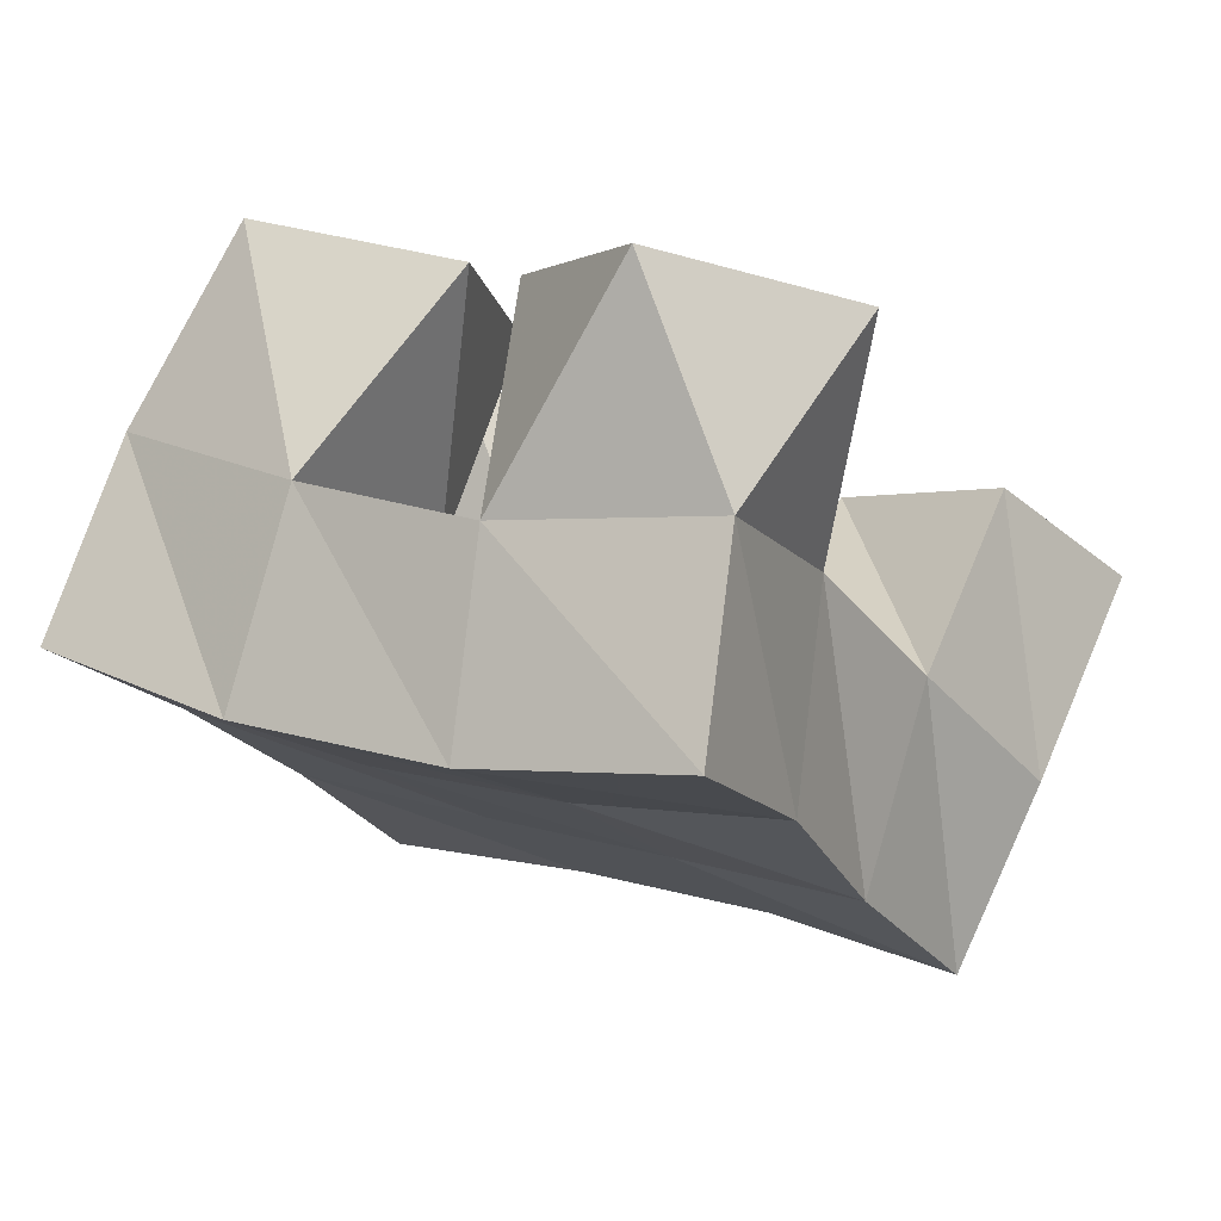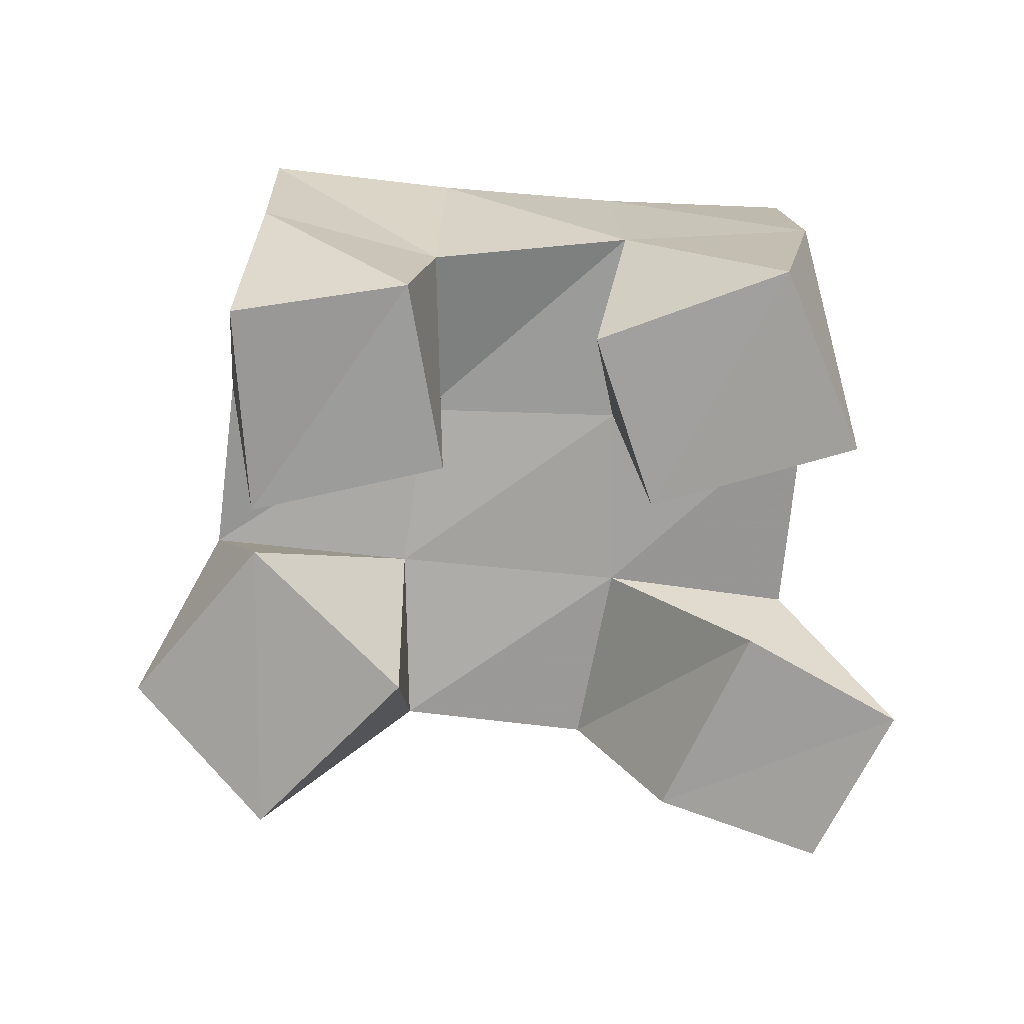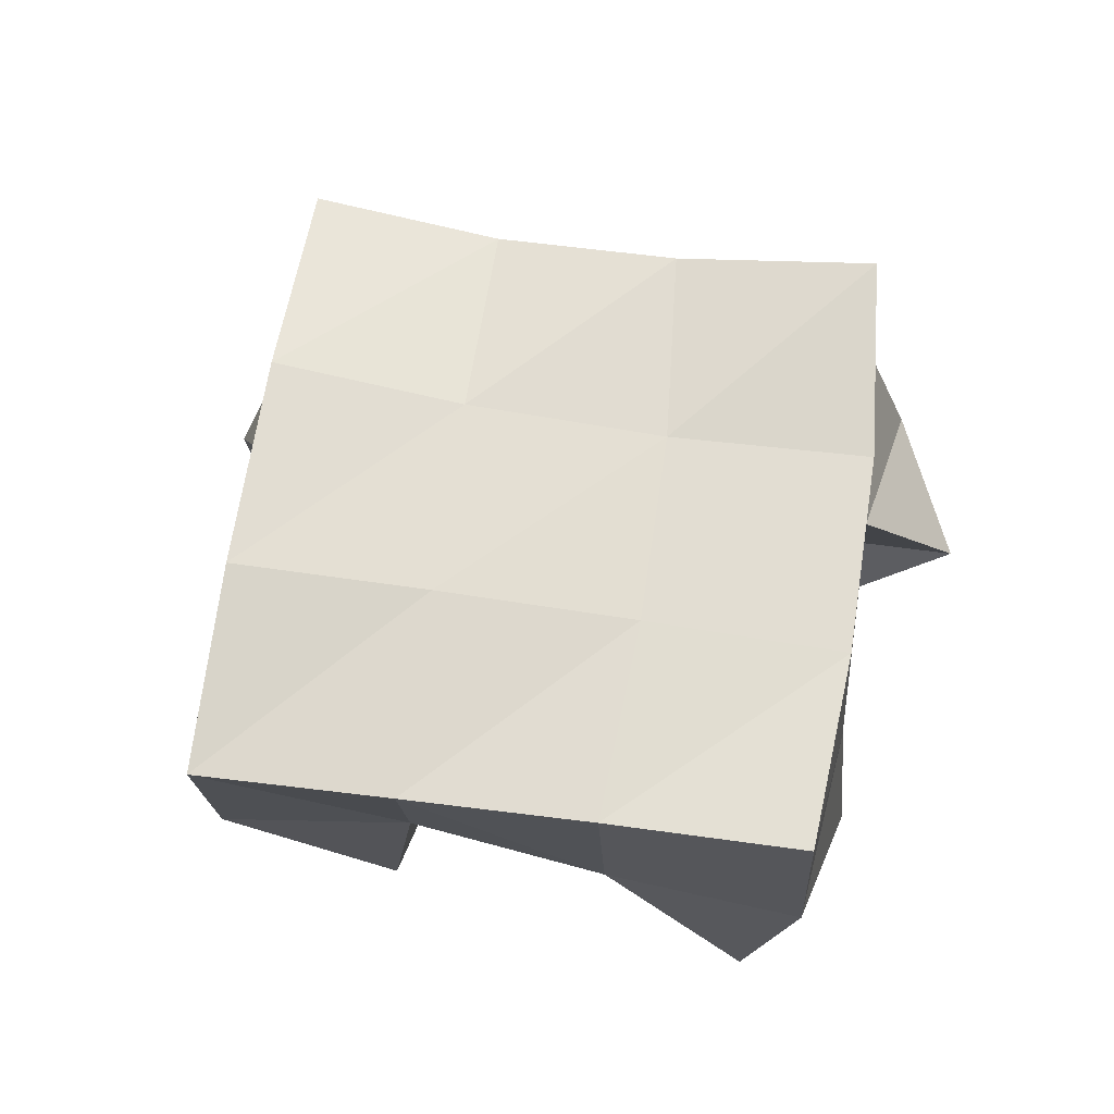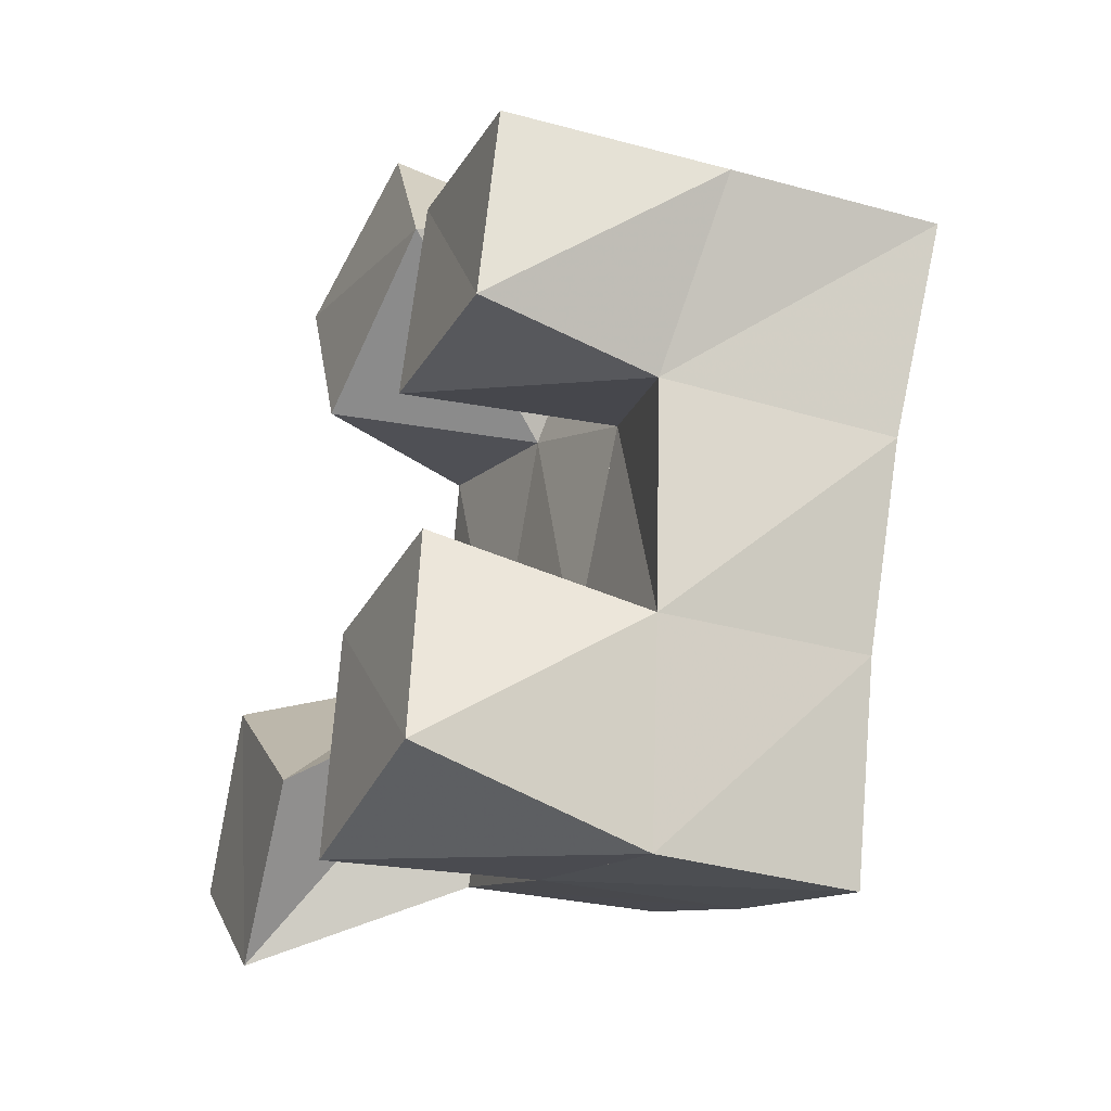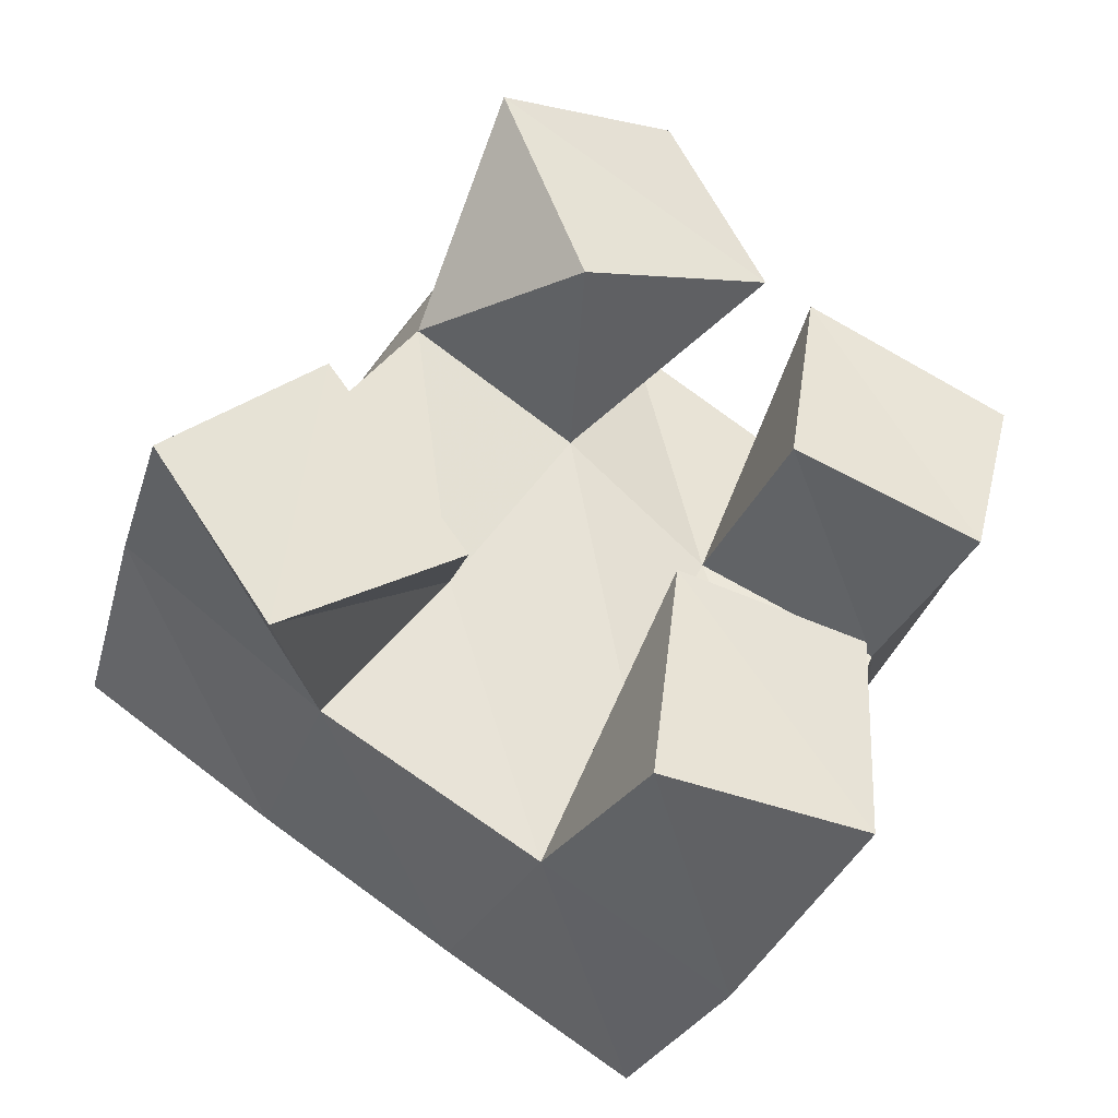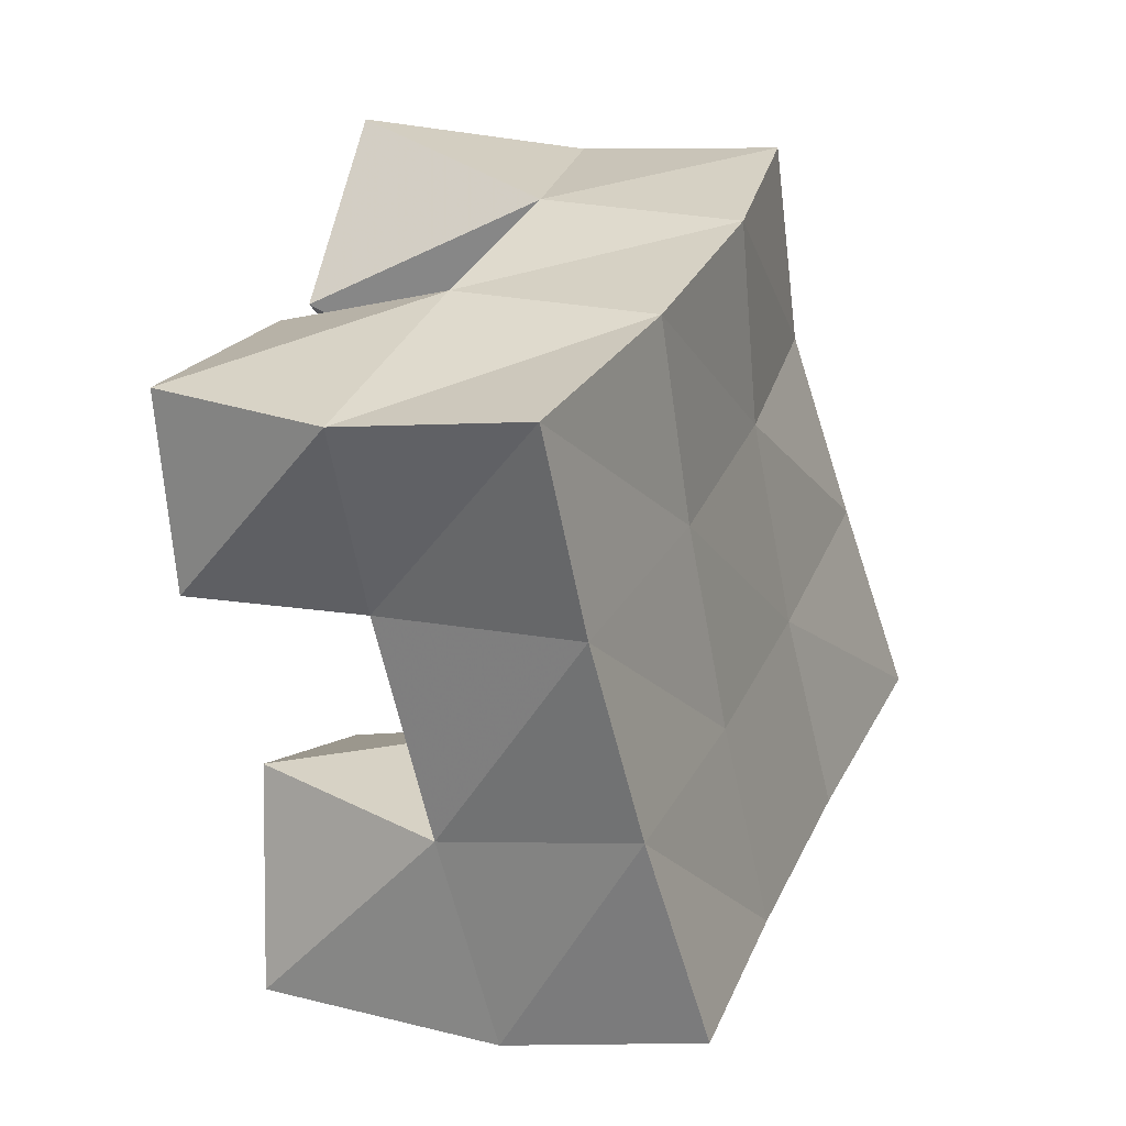
<metadata>
{"format":"obj","ext":"obj","renderer":"f3d","projection":"perspective","resolution":1024,"background":"white","views":[{"elev":79.1,"azim":-164.2,"up":"+Z"},{"elev":-70.6,"azim":113.4,"up":"+Y"},{"elev":68.2,"azim":126.6,"up":"+Y"},{"elev":-38.3,"azim":67.1,"up":"+Z"},{"elev":-39.5,"azim":-23.7,"up":"+Z"},{"elev":-0.3,"azim":114.2,"up":"+Z"}]}
</metadata>
<code>
v 2.036 0.1045 -0.1208
v 2.045 0.1591 -0.1022
v 2.064 0.1073 -0.1553
v 2.09 0.1534 -0.1374
v 2.07 0.1 -0.08931
v 2.077 0.1494 -0.06891
v 2.103 0.1023 -0.1283
v 2.117 0.149 -0.09632
v 2.18 0.1 -0.0735
v 2.183 0.1518 -0.06764
v 2.228 0.1 -0.08503
v 2.223 0.1432 -0.08902
v 2.189 0.1018 -0.0231
v 2.21 0.1549 -0.02064
v 2.239 0.1 -0.04142
v 2.251 0.1482 -0.05144
v 2.129 0.1 -0.03778
v 2.104 0.1428 -0.02787
v 2.178 0.103 -0.01842
v 2.146 0.1473 -0.04496
v 2.108 0.1 0.01288
v 2.123 0.148 0.02236
v 2.155 0.1052 0.02762
v 2.169 0.1576 0.00367
v 2.143 0.1 -0.1728
v 2.14 0.1505 -0.1644
v 2.193 0.1006 -0.1735
v 2.187 0.1559 -0.1831
v 2.15 0.1 -0.1188
v 2.161 0.1503 -0.1151
v 2.196 0.1015 -0.1228
v 2.206 0.1496 -0.1373
v 2.051 0.2047 -0.1073
v 2.094 0.2 -0.1354
v 2.077 0.1993 -0.06474
v 2.119 0.1985 -0.09147
v 2.097 0.1925 -0.02293
v 2.141 0.1984 -0.04637
v 2.116 0.1949 0.0206
v 2.162 0.2033 -0.002814
v 2.139 0.2004 -0.1593
v 2.161 0.1988 -0.1144
v 2.185 0.1996 -0.07016
v 2.21 0.2032 -0.02768
v 2.185 0.2041 -0.1795
v 2.207 0.1985 -0.1356
v 2.23 0.196 -0.0939
v 2.254 0.1965 -0.0517
f 1 2 4
f 3 1 4
f 2 6 8
f 4 2 8
f 6 5 7
f 8 6 7
f 5 1 3
f 7 5 3
f 8 7 3
f 4 8 3
f 2 1 5
f 6 2 5
f 9 10 12
f 11 9 12
f 10 14 16
f 12 10 16
f 14 13 15
f 16 14 15
f 13 9 11
f 15 13 11
f 16 15 11
f 12 16 11
f 10 9 13
f 14 10 13
f 17 18 20
f 19 17 20
f 18 22 24
f 20 18 24
f 22 21 23
f 24 22 23
f 21 17 19
f 23 21 19
f 24 23 19
f 20 24 19
f 18 17 21
f 22 18 21
f 25 26 28
f 27 25 28
f 26 30 32
f 28 26 32
f 30 29 31
f 32 30 31
f 29 25 27
f 31 29 27
f 32 31 27
f 28 32 27
f 26 25 29
f 30 26 29
f 2 33 34
f 4 2 34
f 33 35 36
f 34 33 36
f 35 6 8
f 36 35 8
f 6 2 4
f 8 6 4
f 36 8 4
f 34 36 4
f 33 2 6
f 35 33 6
f 6 35 36
f 8 6 36
f 35 37 38
f 36 35 38
f 37 18 20
f 38 37 20
f 18 6 8
f 20 18 8
f 38 20 8
f 36 38 8
f 35 6 18
f 37 35 18
f 18 37 38
f 20 18 38
f 37 39 40
f 38 37 40
f 39 22 24
f 40 39 24
f 22 18 20
f 24 22 20
f 40 24 20
f 38 40 20
f 37 18 22
f 39 37 22
f 4 34 41
f 26 4 41
f 34 36 42
f 41 34 42
f 36 8 30
f 42 36 30
f 8 4 26
f 30 8 26
f 42 30 26
f 41 42 26
f 34 4 8
f 36 34 8
f 8 36 42
f 30 8 42
f 36 38 43
f 42 36 43
f 38 20 10
f 43 38 10
f 20 8 30
f 10 20 30
f 43 10 30
f 42 43 30
f 36 8 20
f 38 36 20
f 20 38 43
f 10 20 43
f 38 40 44
f 43 38 44
f 40 24 14
f 44 40 14
f 24 20 10
f 14 24 10
f 44 14 10
f 43 44 10
f 38 20 24
f 40 38 24
f 26 41 45
f 28 26 45
f 41 42 46
f 45 41 46
f 42 30 32
f 46 42 32
f 30 26 28
f 32 30 28
f 46 32 28
f 45 46 28
f 41 26 30
f 42 41 30
f 30 42 46
f 32 30 46
f 42 43 47
f 46 42 47
f 43 10 12
f 47 43 12
f 10 30 32
f 12 10 32
f 47 12 32
f 46 47 32
f 42 30 10
f 43 42 10
f 10 43 47
f 12 10 47
f 43 44 48
f 47 43 48
f 44 14 16
f 48 44 16
f 14 10 12
f 16 14 12
f 48 16 12
f 47 48 12
f 43 10 14
f 44 43 14

</code>
